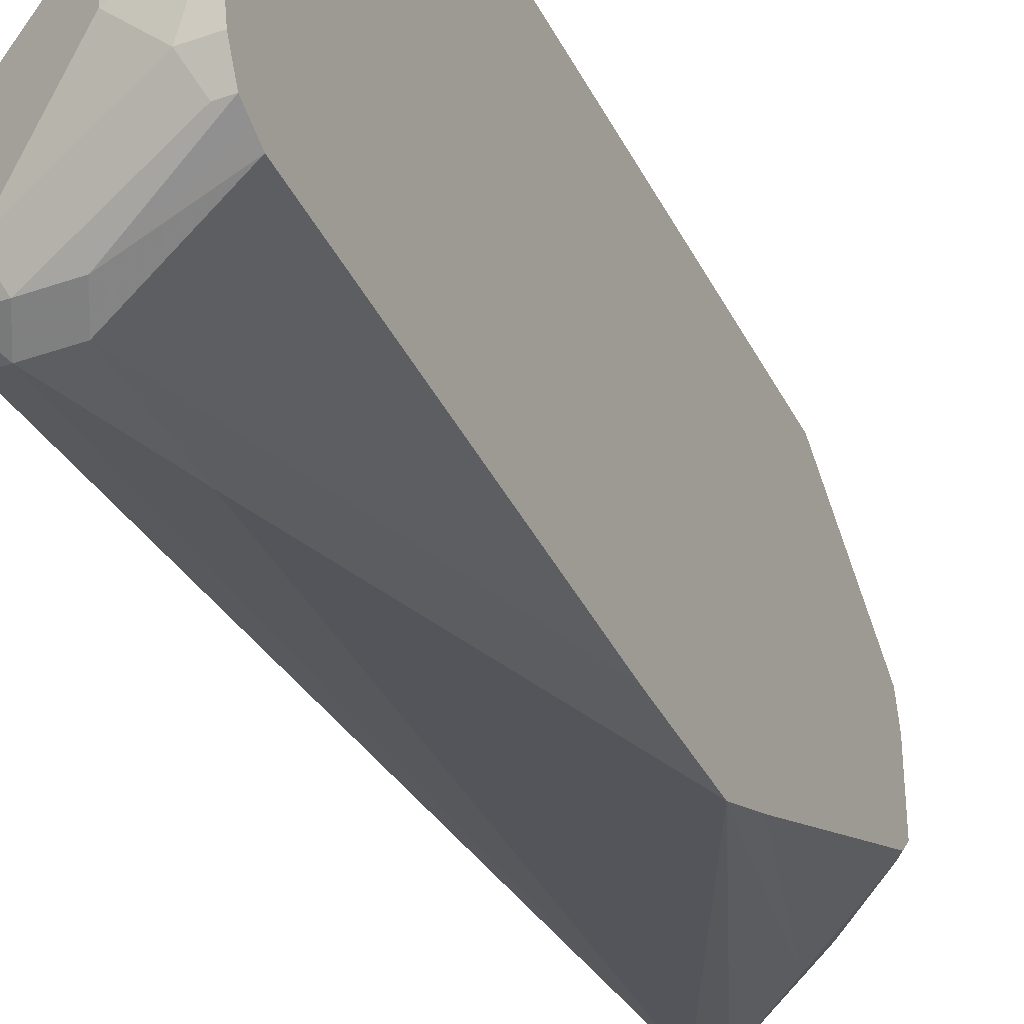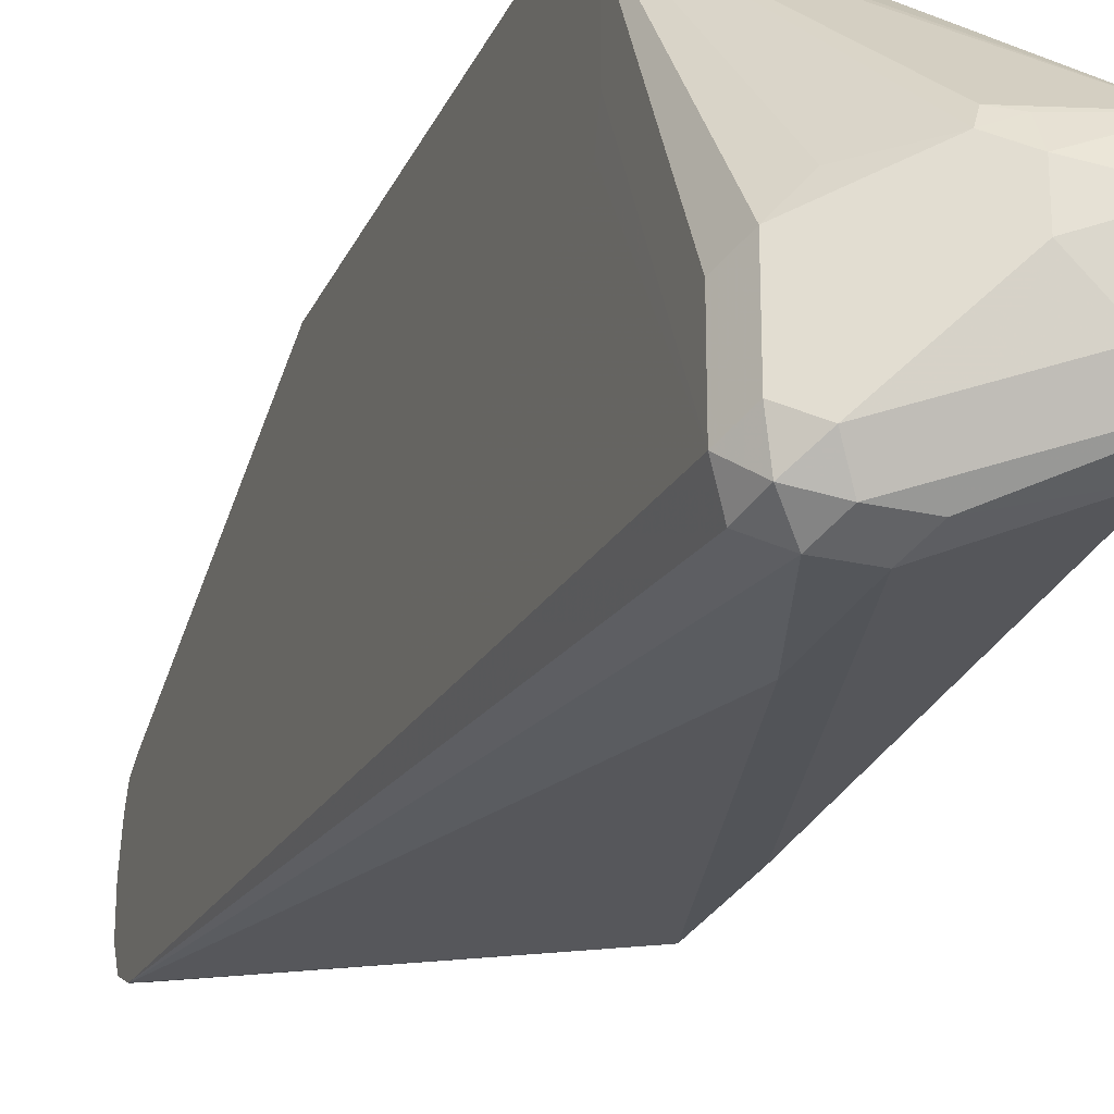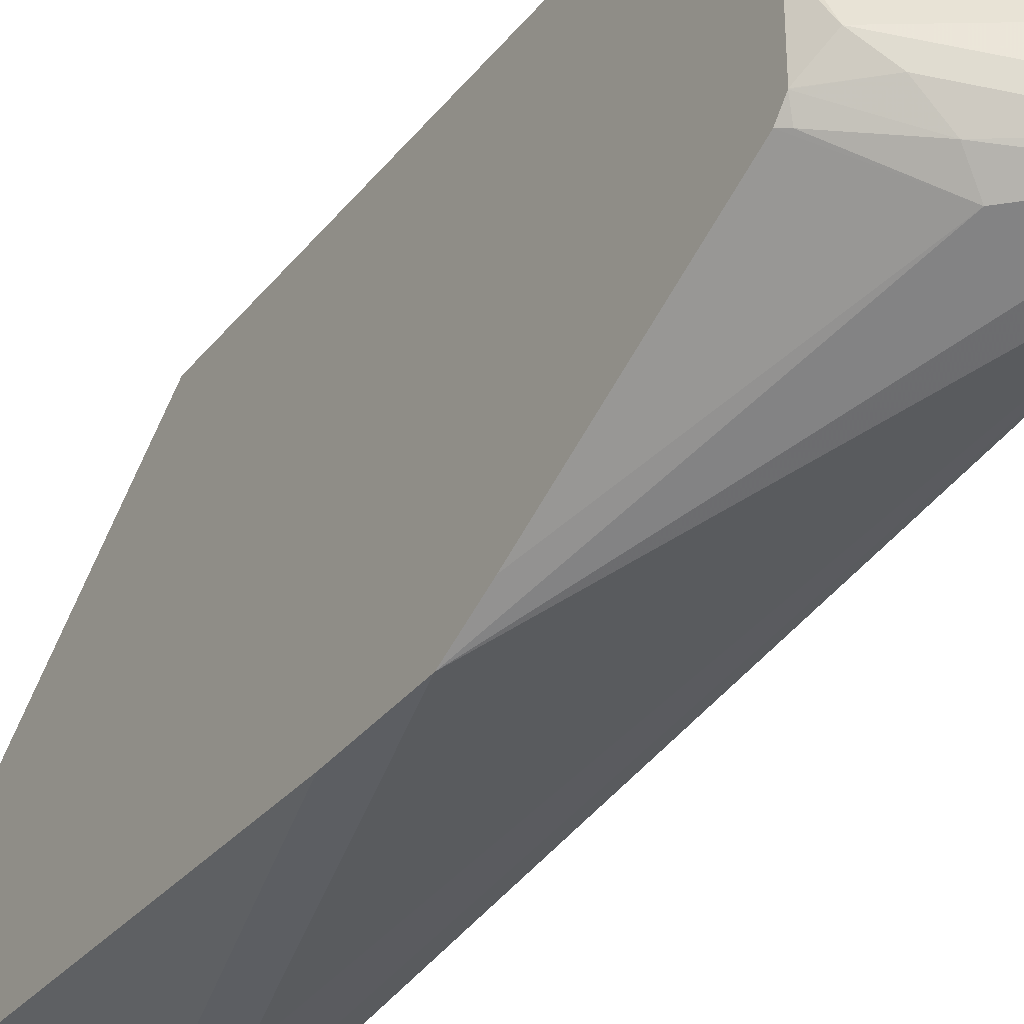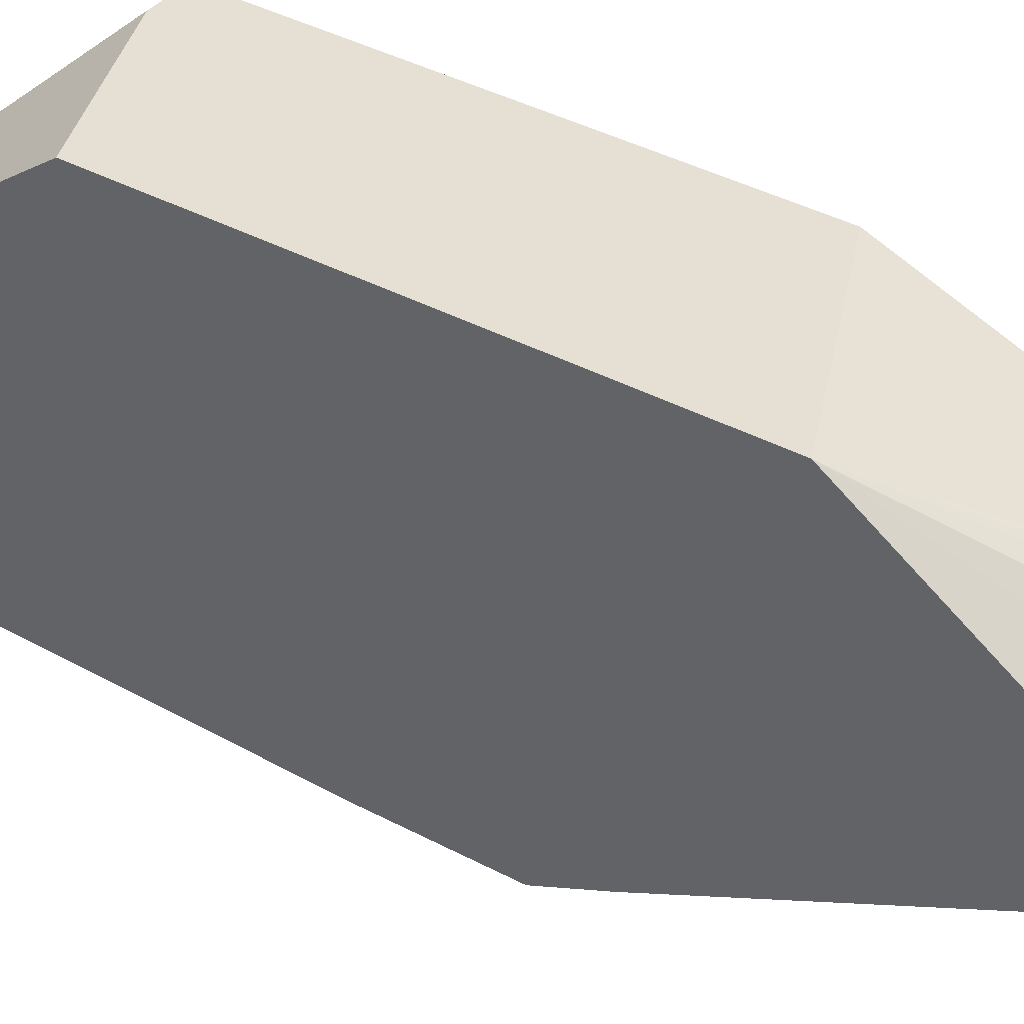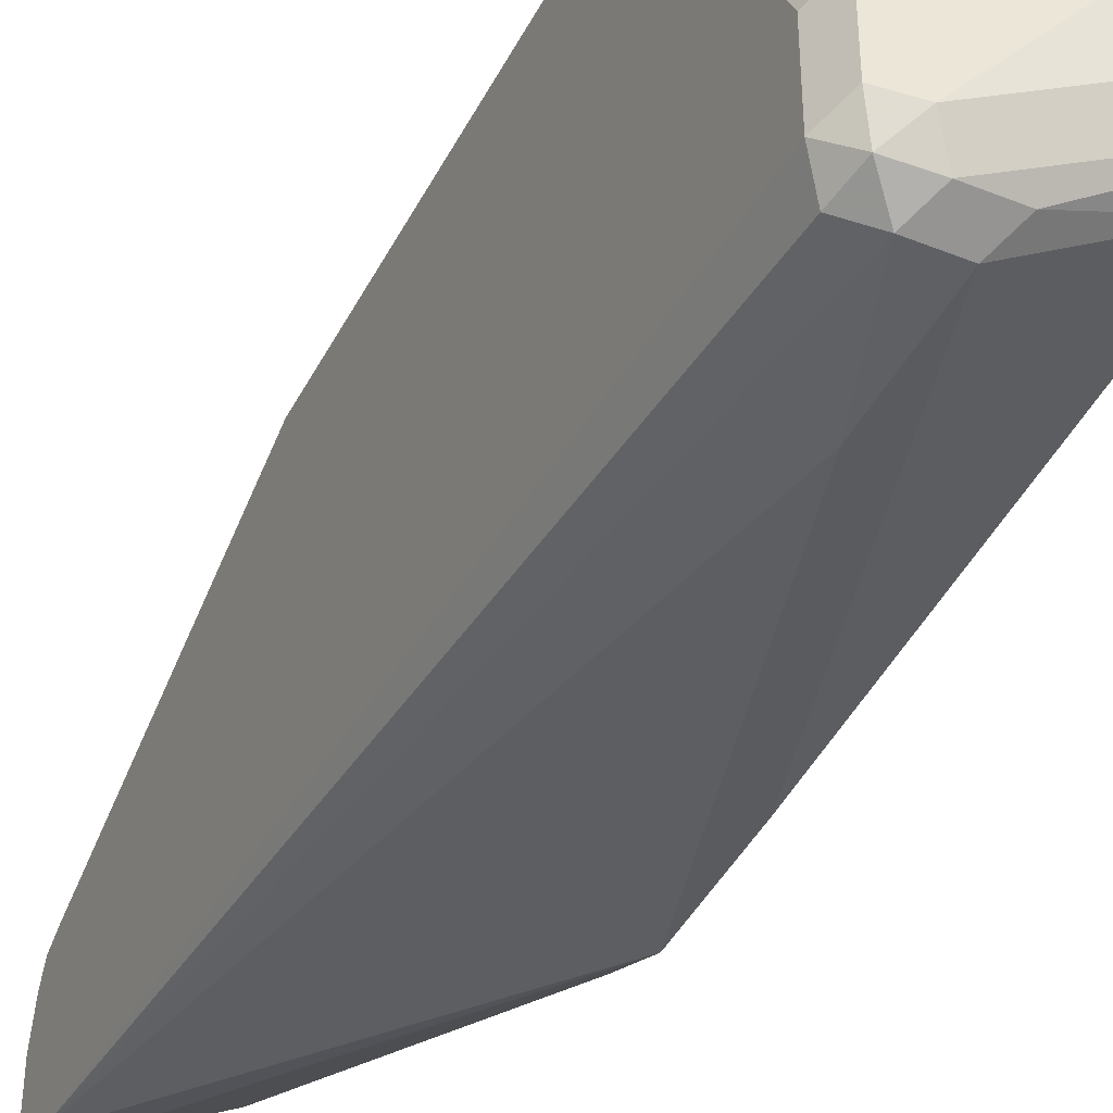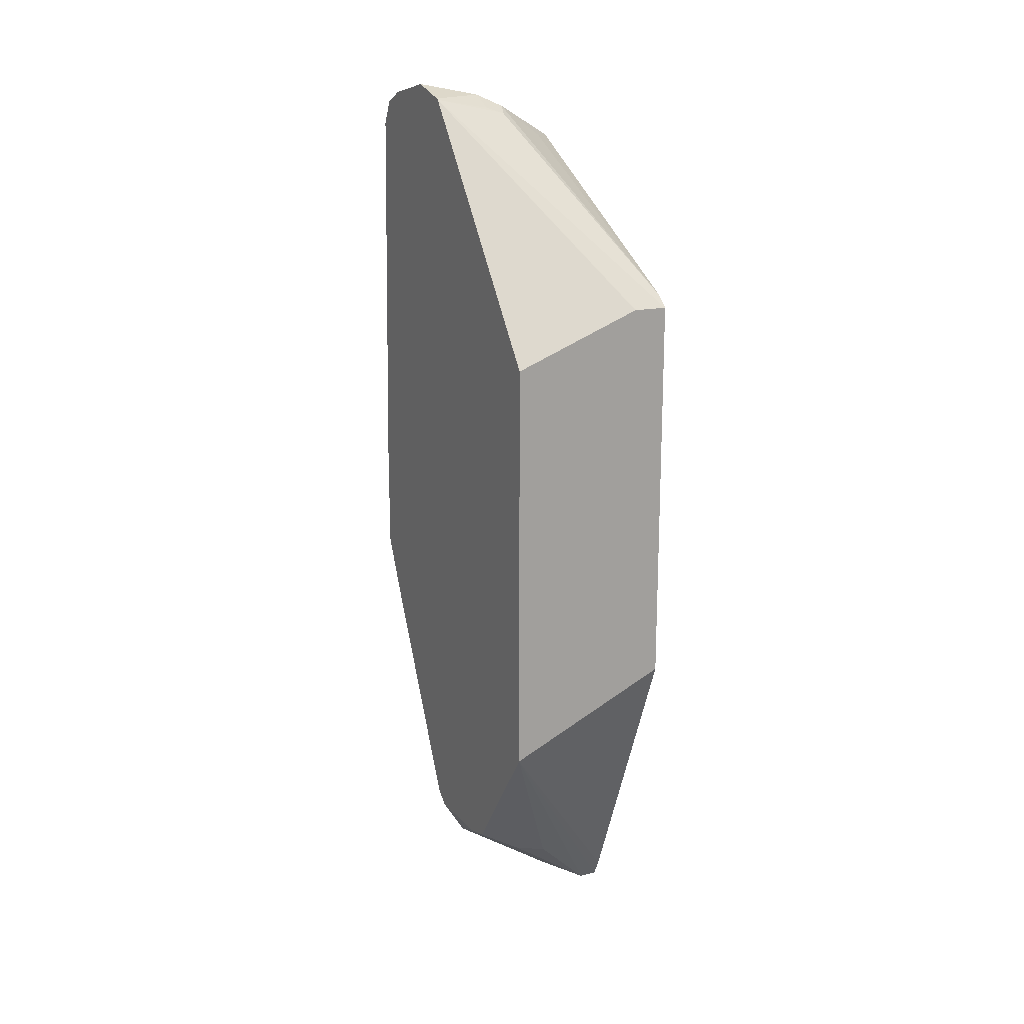
<metadata>
{"format":"obj","ext":"obj","renderer":"f3d","projection":"perspective","resolution":1024,"background":"white","views":[{"elev":-37.3,"azim":-155.8,"up":"+Z"},{"elev":-25.3,"azim":159.9,"up":"+Z"},{"elev":-33.8,"azim":-32.4,"up":"+Z"},{"elev":38.1,"azim":-55.6,"up":"+Z"},{"elev":-42.6,"azim":154.4,"up":"+Z"},{"elev":17.8,"azim":-27.3,"up":"+Y"}]}
</metadata>
<code>
v 0.1769 0.07896 -0.6071
v 0.1769 0.01018 -0.6549
v 0.2023 -0.006292 -0.6574
v 0.2181 -0.00947 -0.6542
v 0.256 -0.0474 -0.6732
v 0.2656 -0.0474 -0.6732
v 0.2656 -0.03782 -0.6684
v 0.2656 0.1181 -0.6071
v 0.1769 0.3035 -0.6071
v 0.1769 0.006418 -0.6699
v 0.1833 -0.006292 -0.6953
v 0.2402 -0.04423 -0.6953
v 0.2655 -0.05689 -0.7016
v 0.2656 -0.0522 -0.6828
v 0.2656 0.3291 -0.6071
v 0.2468 0.3296 -0.6071
v 0.1769 0.4355 -0.7044
v 0.1769 0.006418 -0.7078
v 0.196 -0.0126 -0.7079
v 0.2528 -0.05053 -0.7269
v 0.2402 -0.04423 -0.7142
v 0.2655 -0.05689 -0.7206
v 0.2656 -0.05679 -0.7016
v 0.2656 -0.05674 -0.7011
v 0.2656 0.3293 -0.6071
v 0.2655 0.3293 -0.6071
v 0.2473 0.3297 -0.6071
v 0.2656 0.3351 -0.6132
v 0.2181 0.4266 -0.7064
v 0.2086 0.4298 -0.7079
v 0.2086 0.4361 -0.7206
v 0.1769 0.4361 -0.7057
v 0.1769 0.006565 -0.708
v 0.177 0.006369 -0.7079
v 0.2086 -0.01421 -0.7229
v 0.256 -0.0474 -0.7348
v 0.2656 -0.05058 -0.7332
v 0.2656 -0.05679 -0.7207
v 0.2656 0.3413 -0.6258
v 0.2592 0.4108 -0.7332
v 0.2465 0.4124 -0.7182
v 0.2212 0.4298 -0.7142
v 0.2086 0.4361 -0.7395
v 0.1769 0.4425 -0.7268
v 0.1769 0.01277 -0.715
v 0.1802 0.009498 -0.7158
v 0.237 -0.02844 -0.7348
v 0.2181 -0.00947 -0.7348
v 0.2655 -0.03792 -0.7395
v 0.1769 0.1579 -0.784
v 0.2656 -0.03792 -0.7395
v 0.2656 0.3414 -0.6259
v 0.2655 0.3982 -0.7395
v 0.2592 0.4108 -0.7711
v 0.2212 0.4298 -0.7332
v 0.1896 0.4361 -0.7585
v 0.2465 0.4172 -0.7775
v 0.2181 0.4266 -0.768
v 0.1769 0.4361 -0.7585
v 0.1769 0.1297 -0.7713
v 0.2656 -0.03782 -0.7395
v 0.1769 0.2148 -0.784
v 0.2275 0.3413 -0.7964
v 0.2656 0.3414 -0.6637
v 0.2655 0.3982 -0.7775
v 0.256 0.4077 -0.7869
v 0.1833 0.4298 -0.7711
v 0.1769 0.433 -0.7647
v 0.2402 0.4108 -0.7901
v 0.2465 0.3982 -0.7964
v 0.2592 0.3919 -0.7901
v 0.2656 -0.01886 -0.7396
v 0.1769 0.4172 -0.7775
v 0.2275 0.3982 -0.7964
v 0.2656 0.3372 -0.6786
v 0.2656 0.1707 -0.7395
v 0.2656 0.1517 -0.7395
v 0.2656 0.01898 -0.7396
v 0.2656 0.0001608 -0.7396
v 0.1769 0.4298 -0.7711
v 0.2212 0.4108 -0.7901
v 0.1769 0.4234 -0.7744
f 36 50 49
f 40 54 55
f 37 49 51
f 39 52 53
f 39 53 40
f 40 53 65
f 40 65 54
f 43 55 54
f 40 42 41
f 43 56 44
f 45 48 46
f 43 54 57
f 43 57 58
f 43 58 56
f 36 47 50
f 44 56 59
f 40 55 42
f 36 49 37
f 28 42 29
f 35 46 48
f 20 35 36
f 45 60 48
f 22 36 37
f 22 37 38
f 25 28 26
f 28 39 40
f 28 40 41
f 28 41 42
f 29 42 30
f 30 42 31
f 31 43 44
f 31 44 32
f 31 42 55
f 31 55 43
f 33 45 46
f 33 46 35
f 35 47 36
f 35 48 47
f 47 48 50
f 65 75 76
f 49 61 51
f 65 71 66
f 65 76 77
f 65 77 78
f 65 78 79
f 65 79 72
f 66 71 70
f 66 70 69
f 64 75 65
f 67 80 68
f 67 81 80
f 69 70 74
f 69 74 81
f 73 82 81
f 73 81 74
f 80 81 82
f 20 22 21
f 67 69 81
f 63 74 70
f 62 73 74
f 61 65 72
f 49 50 61
f 50 62 74
f 50 74 63
f 50 63 61
f 52 64 65
f 52 65 53
f 54 65 66
f 54 66 57
f 56 58 67
f 56 67 68
f 56 68 59
f 57 66 69
f 57 69 58
f 58 69 67
f 61 63 70
f 61 70 71
f 61 71 65
f 48 60 50
f 20 36 22
f 18 33 34
f 19 33 35
f 1 50 60
f 1 60 45
f 1 45 33
f 1 33 18
f 1 18 10
f 1 10 2
f 2 10 11
f 1 62 50
f 2 11 12
f 2 5 3
f 3 5 4
f 5 12 13
f 5 13 14
f 5 14 6
f 6 14 24
f 6 24 23
f 2 12 5
f 1 73 62
f 1 82 73
f 1 80 82
f 19 35 20
f 1 2 3
f 1 3 4
f 1 4 5
f 1 5 6
f 1 6 7
f 1 7 8
f 1 8 15
f 1 15 26
f 1 26 27
f 1 27 16
f 1 16 9
f 1 9 17
f 1 17 32
f 1 32 44
f 1 44 59
f 1 59 68
f 6 23 38
f 6 38 37
f 1 68 80
f 6 51 61
f 12 21 22
f 12 22 13
f 13 22 38
f 13 38 23
f 13 23 24
f 13 24 14
f 15 25 26
f 11 21 12
f 17 27 26
f 17 28 29
f 17 29 30
f 17 30 31
f 17 31 32
f 18 34 19
f 6 37 51
f 19 34 33
f 17 26 28
f 11 20 21
f 16 27 17
f 11 18 19
f 6 72 79
f 11 19 20
f 6 79 78
f 6 78 77
f 6 77 76
f 6 61 72
f 6 75 64
f 6 64 52
f 6 52 39
f 6 76 75
f 6 39 28
f 9 16 17
f 6 8 7
f 10 18 11
f 6 25 15
f 6 28 25
f 6 15 8

</code>
